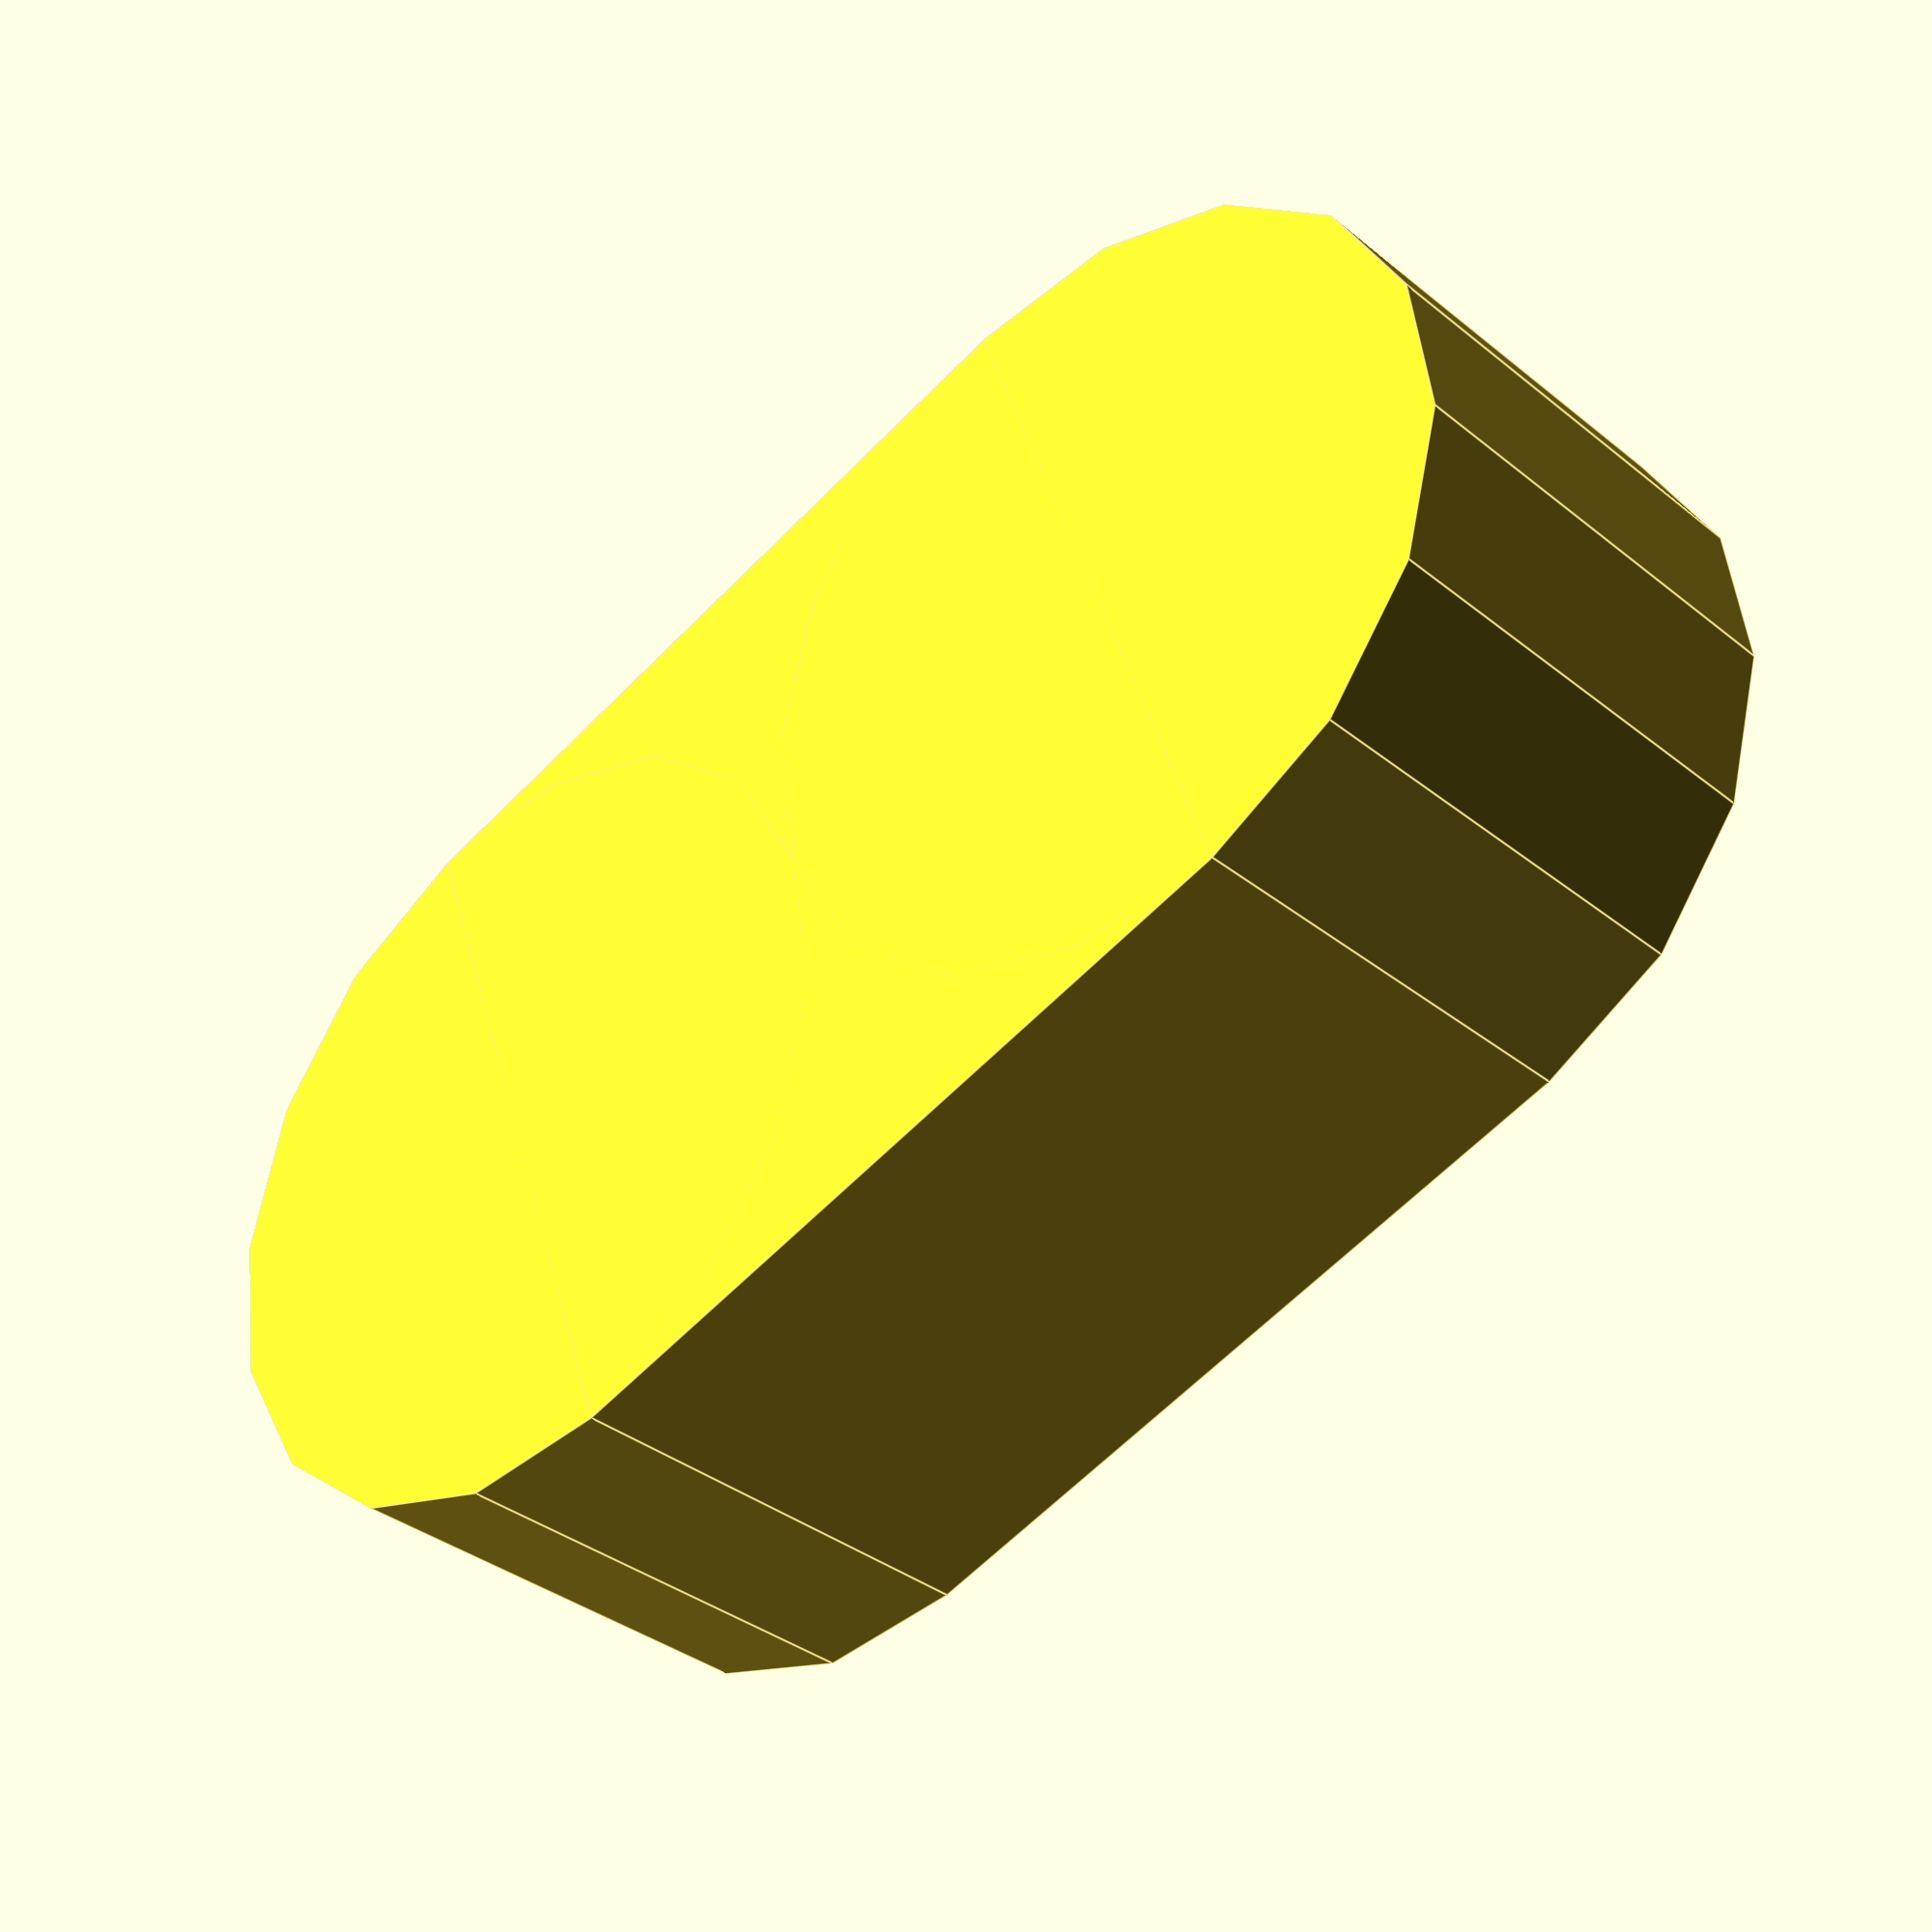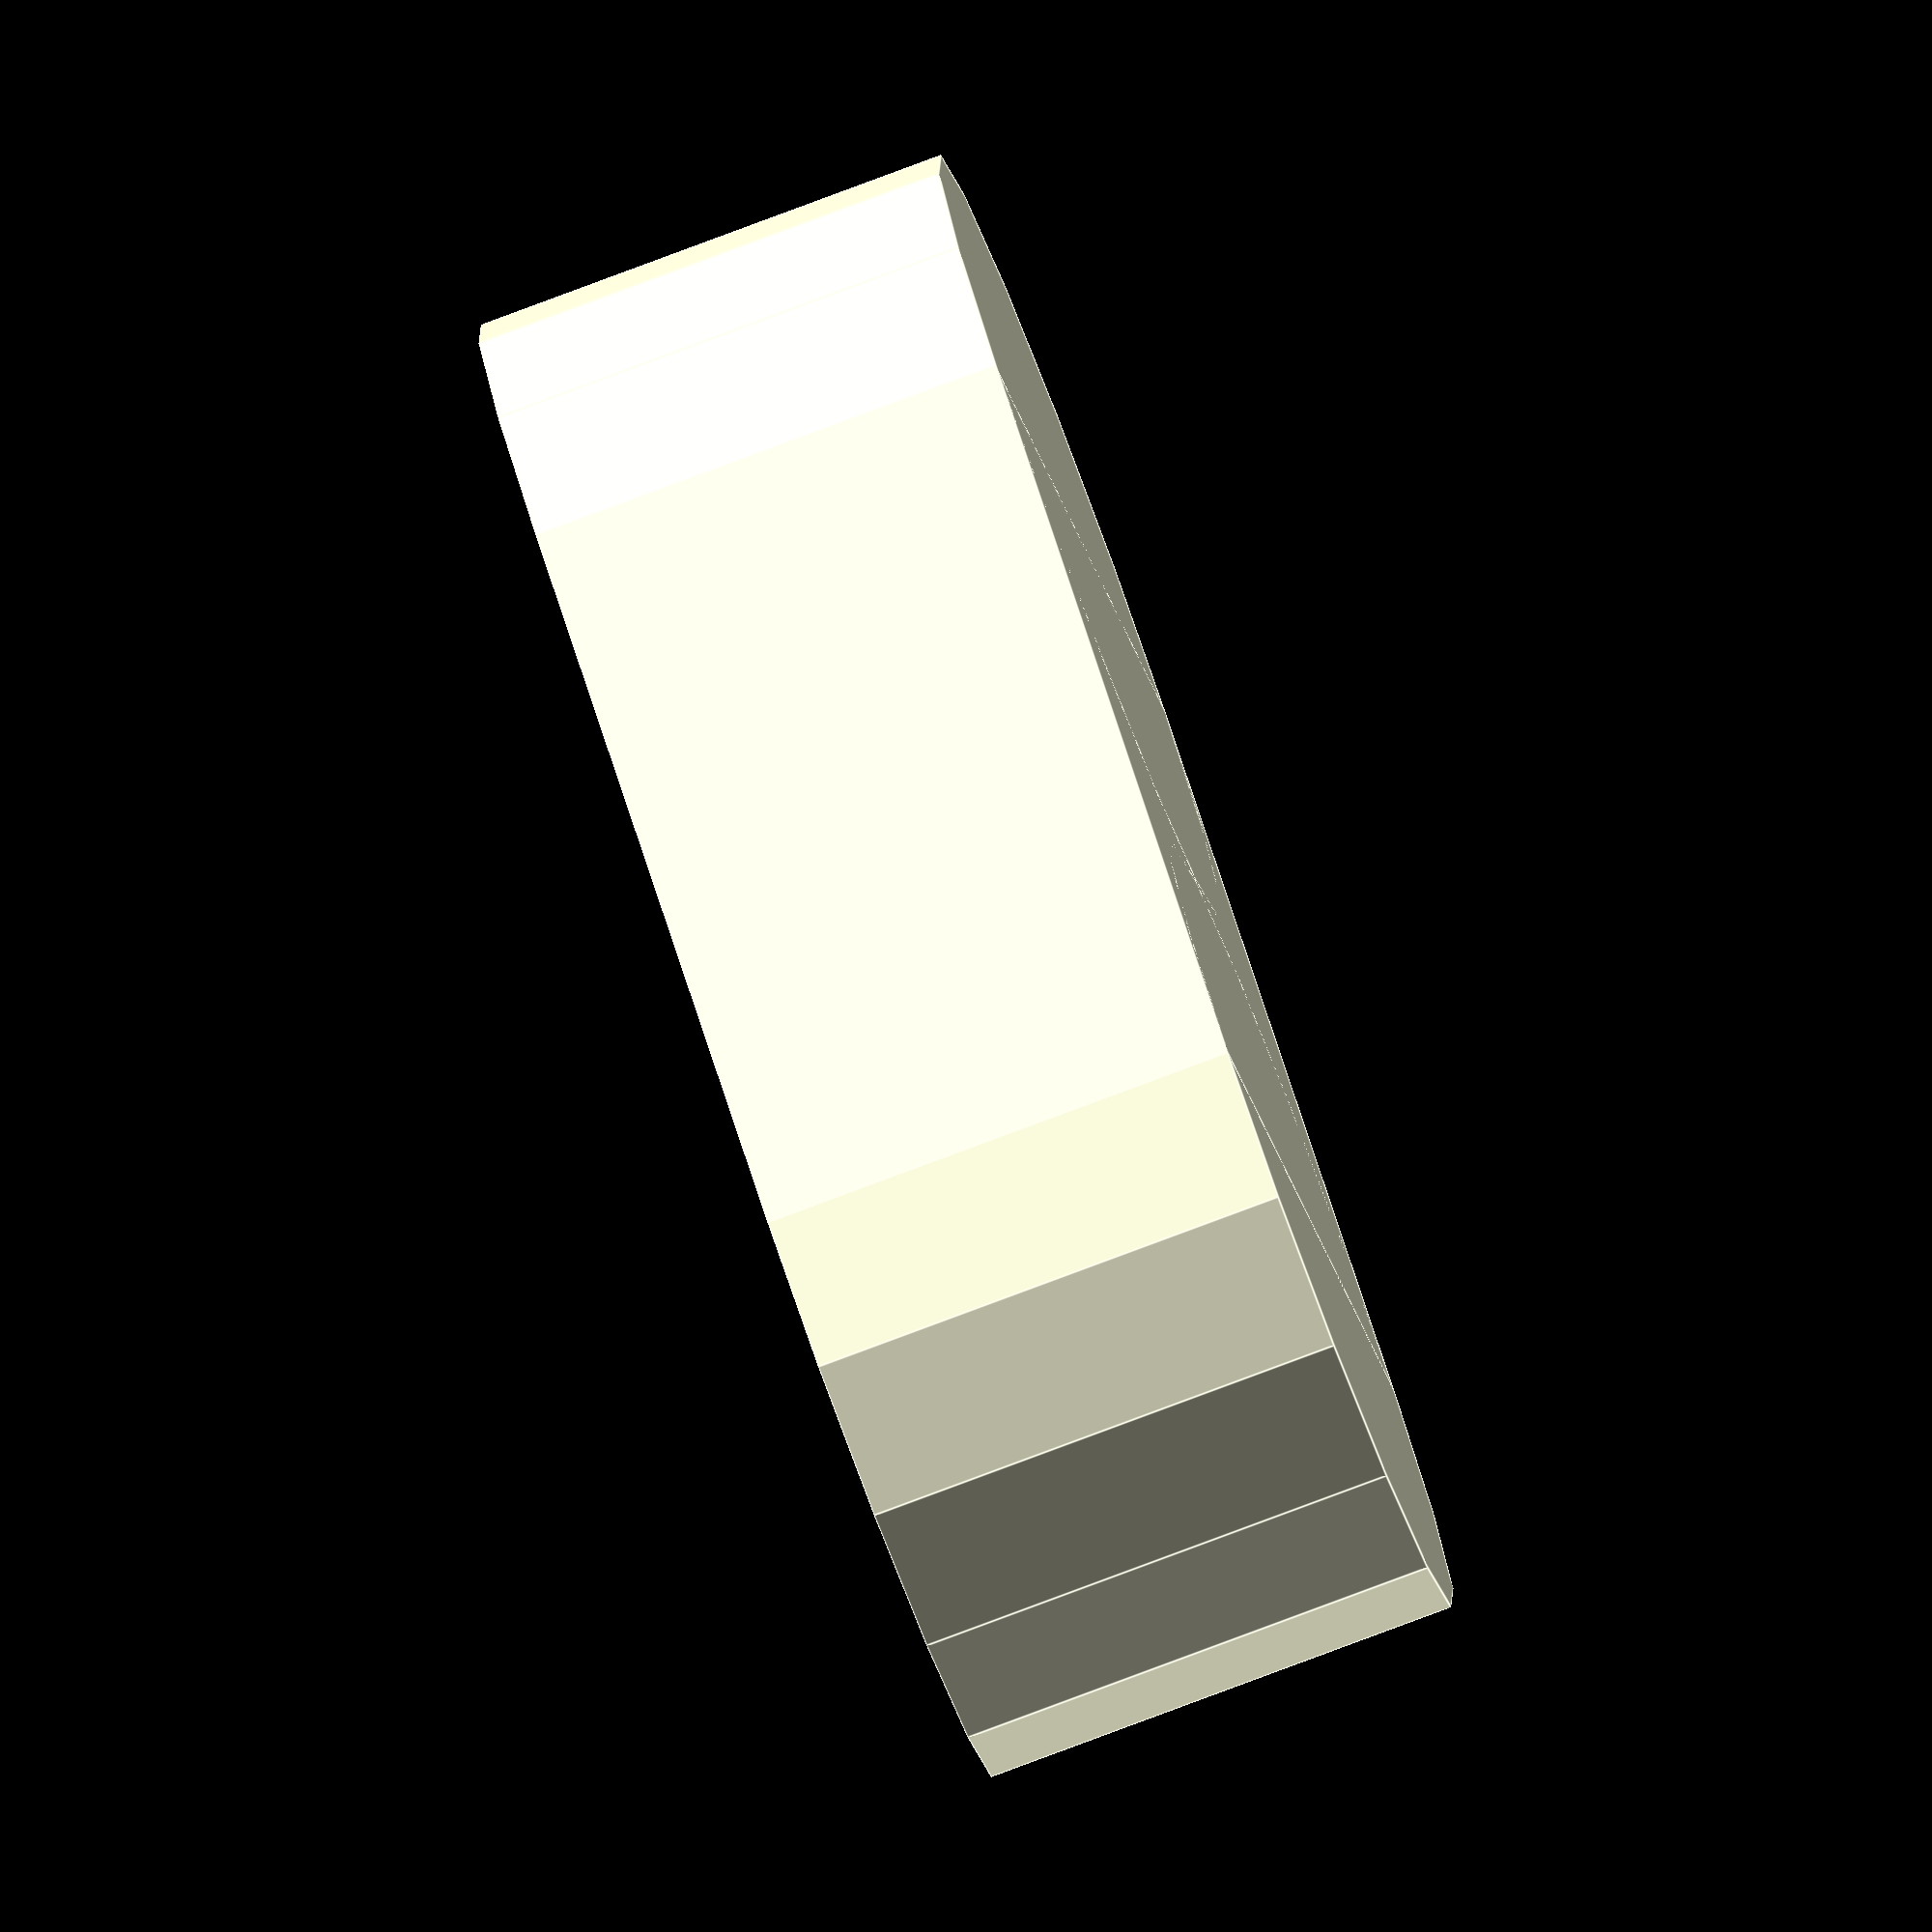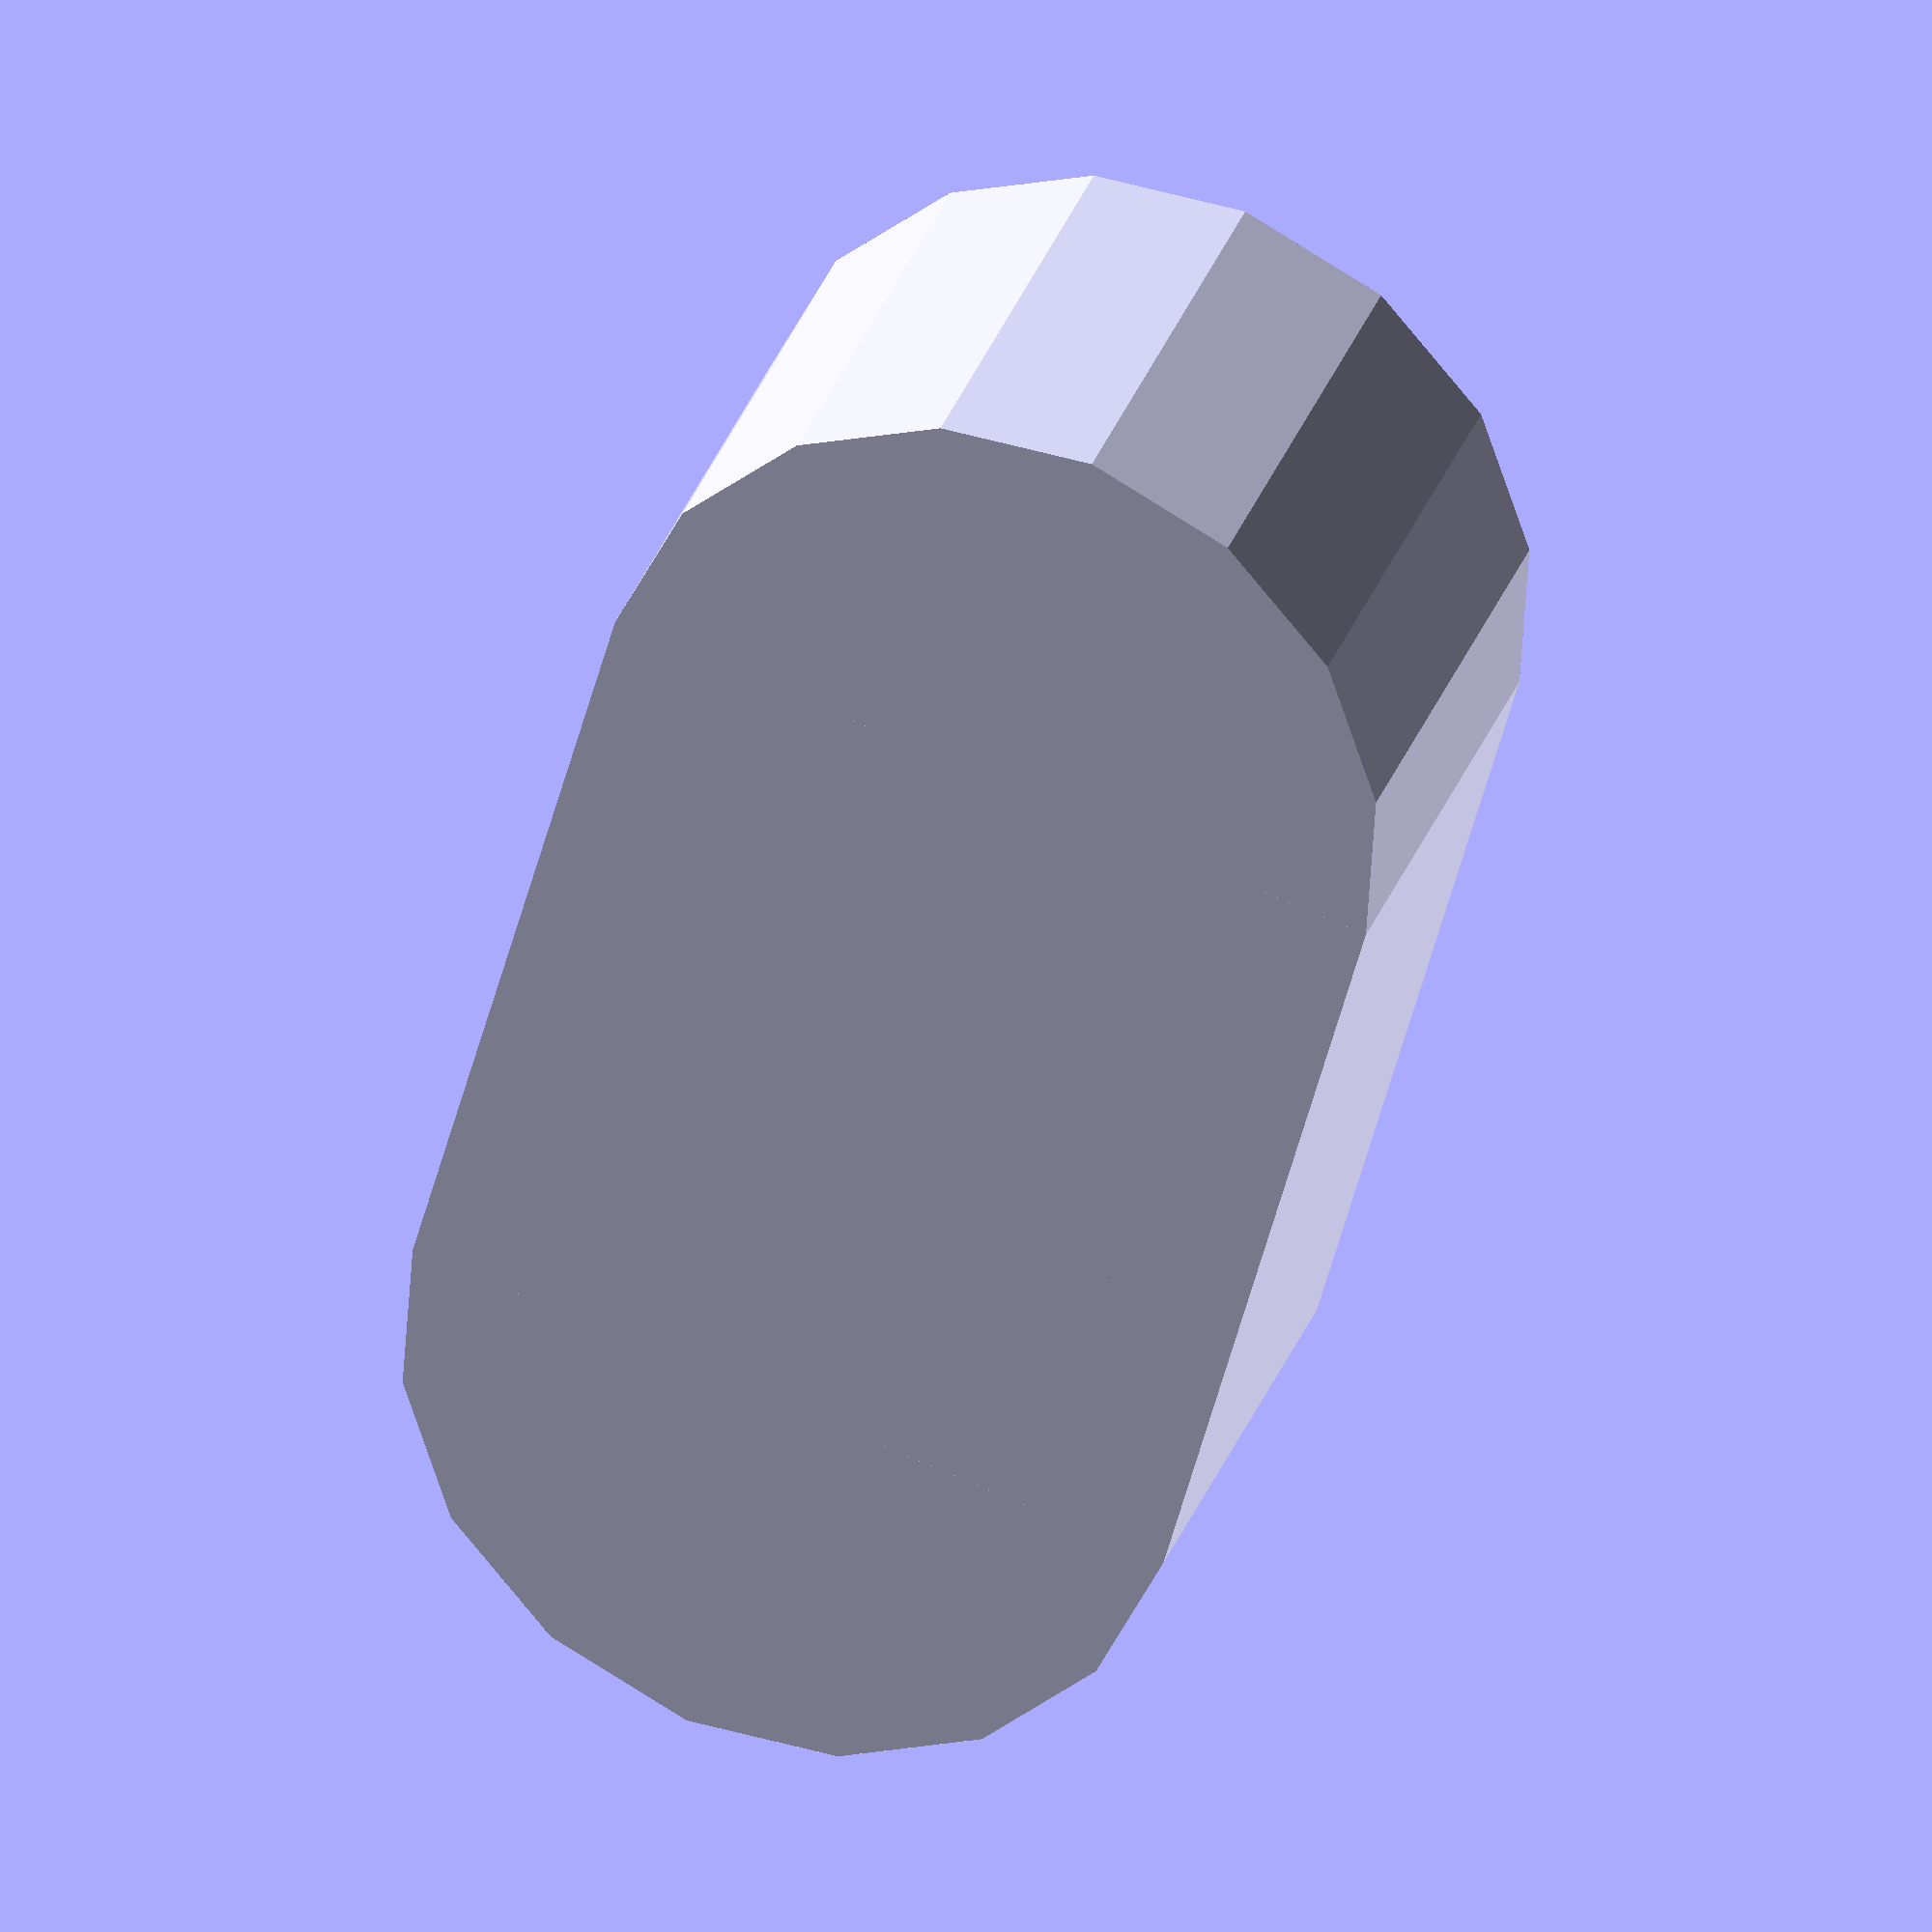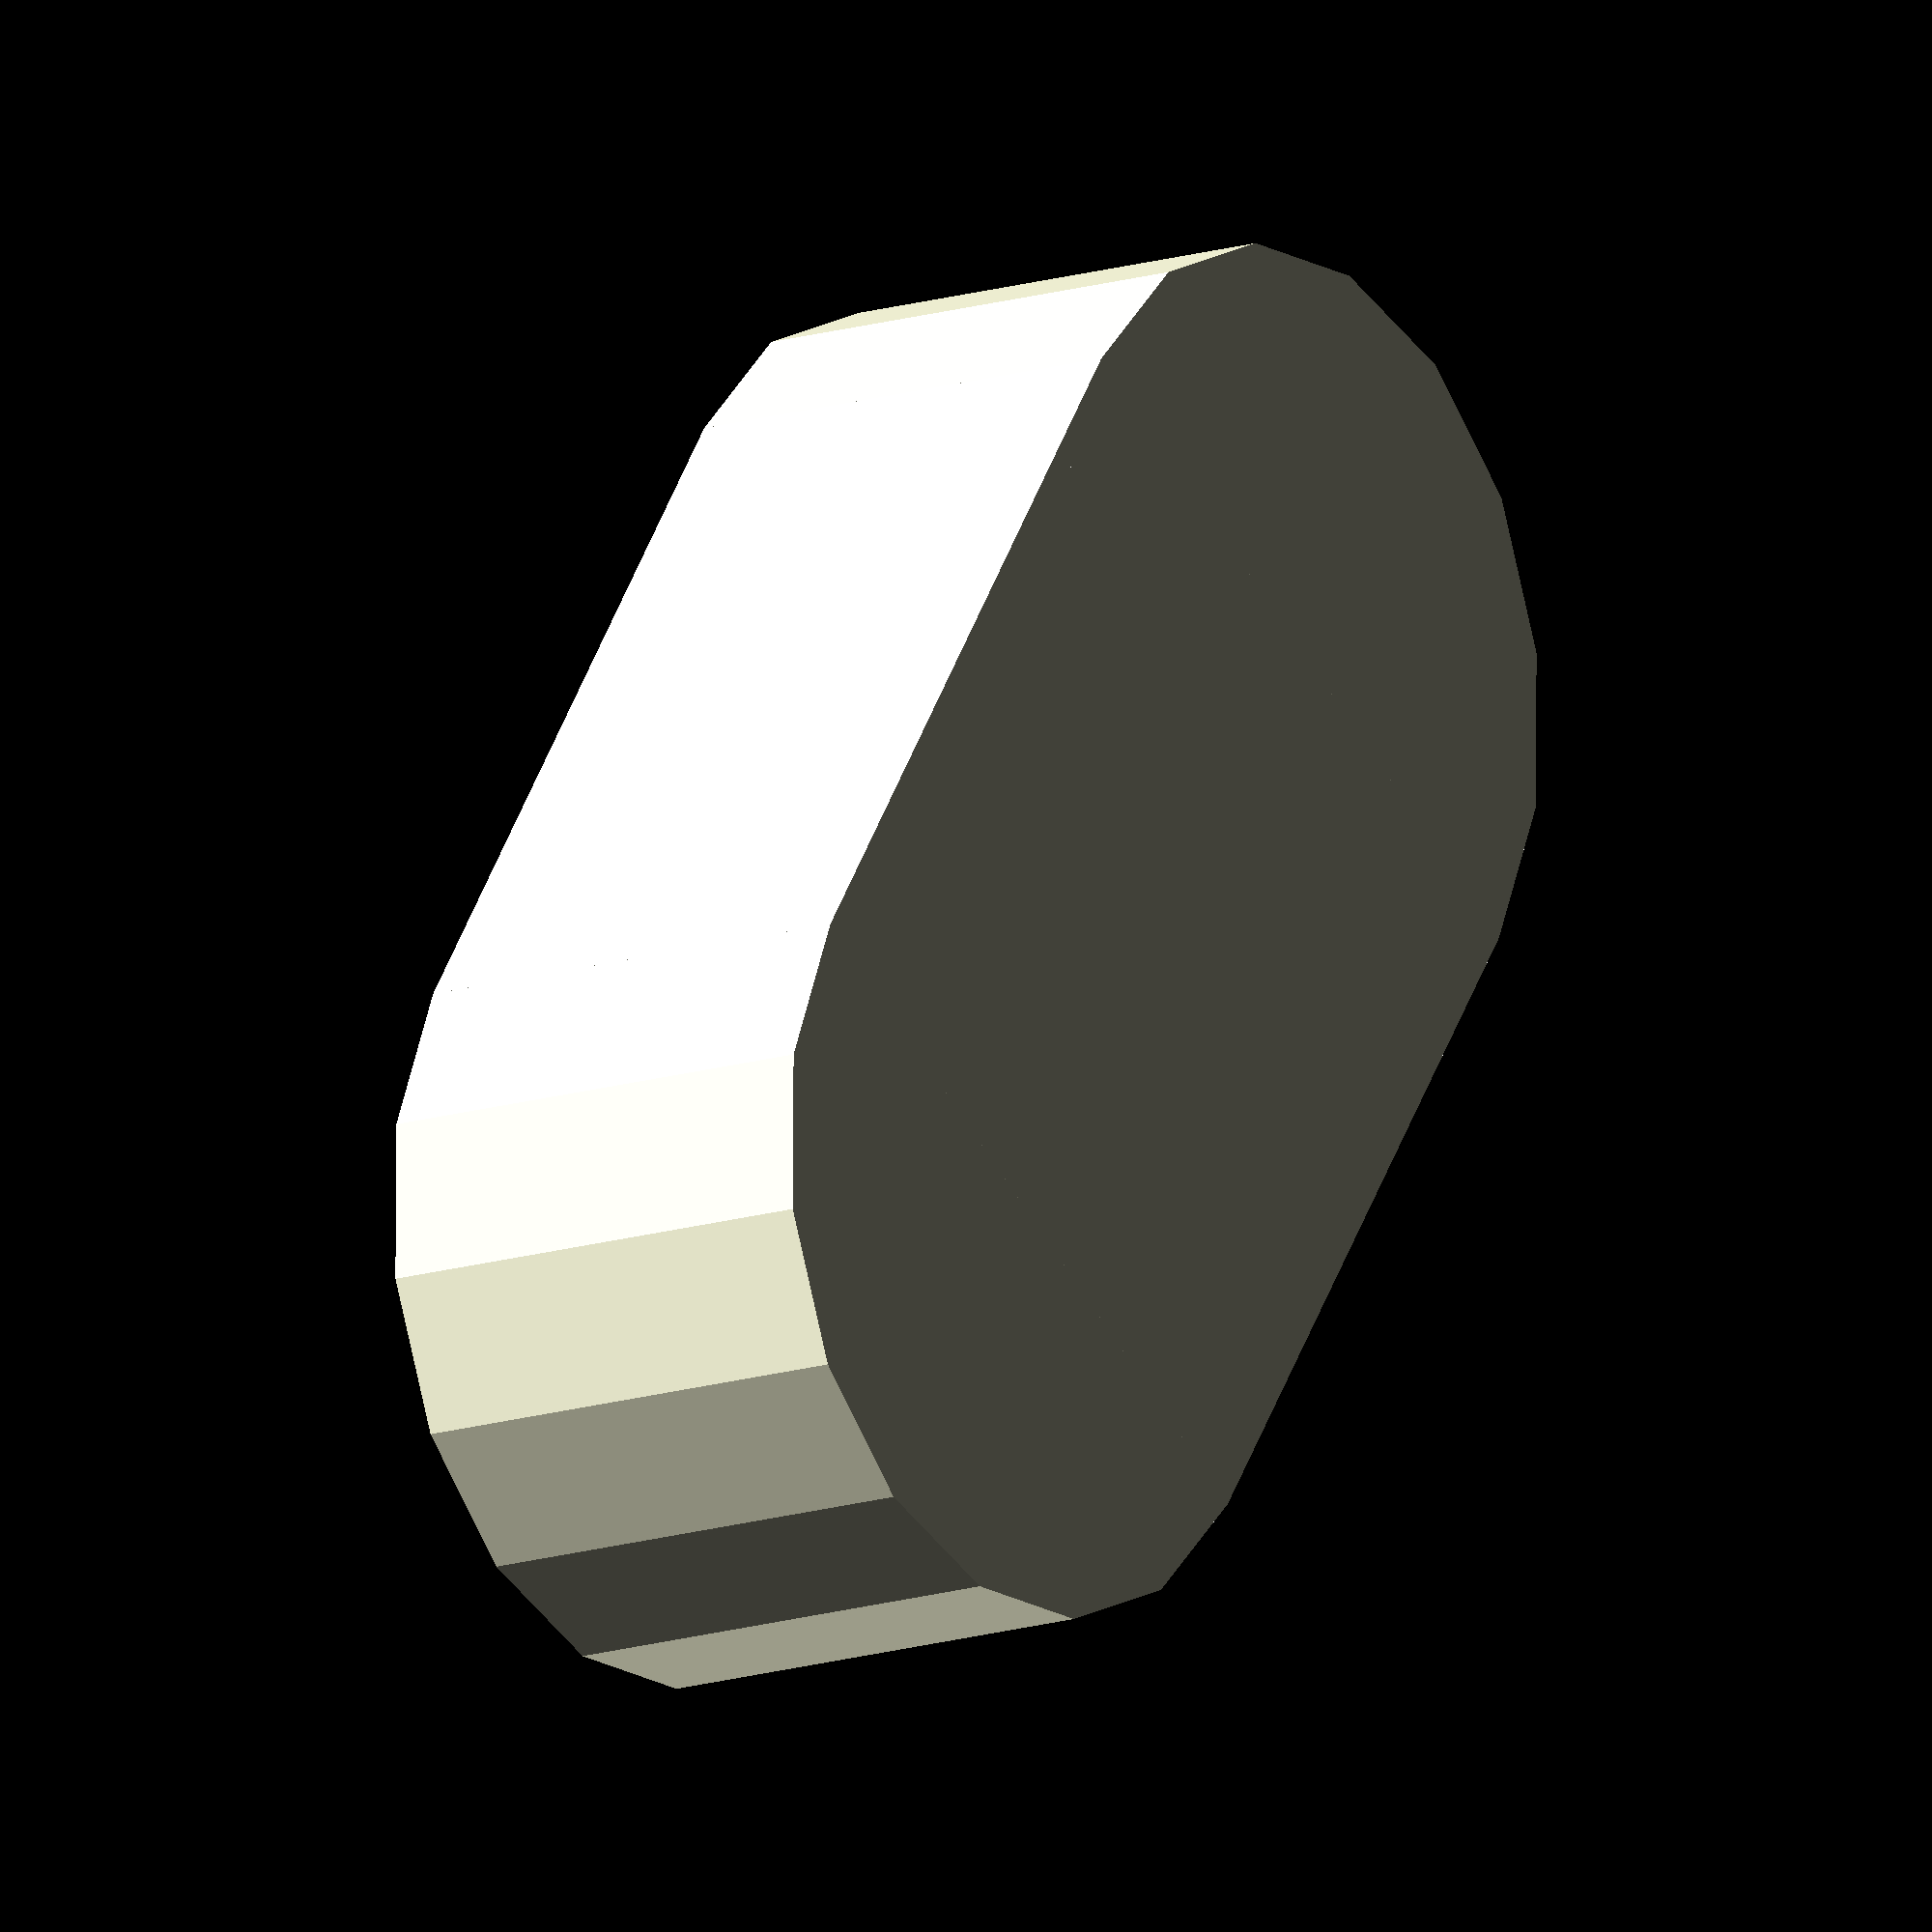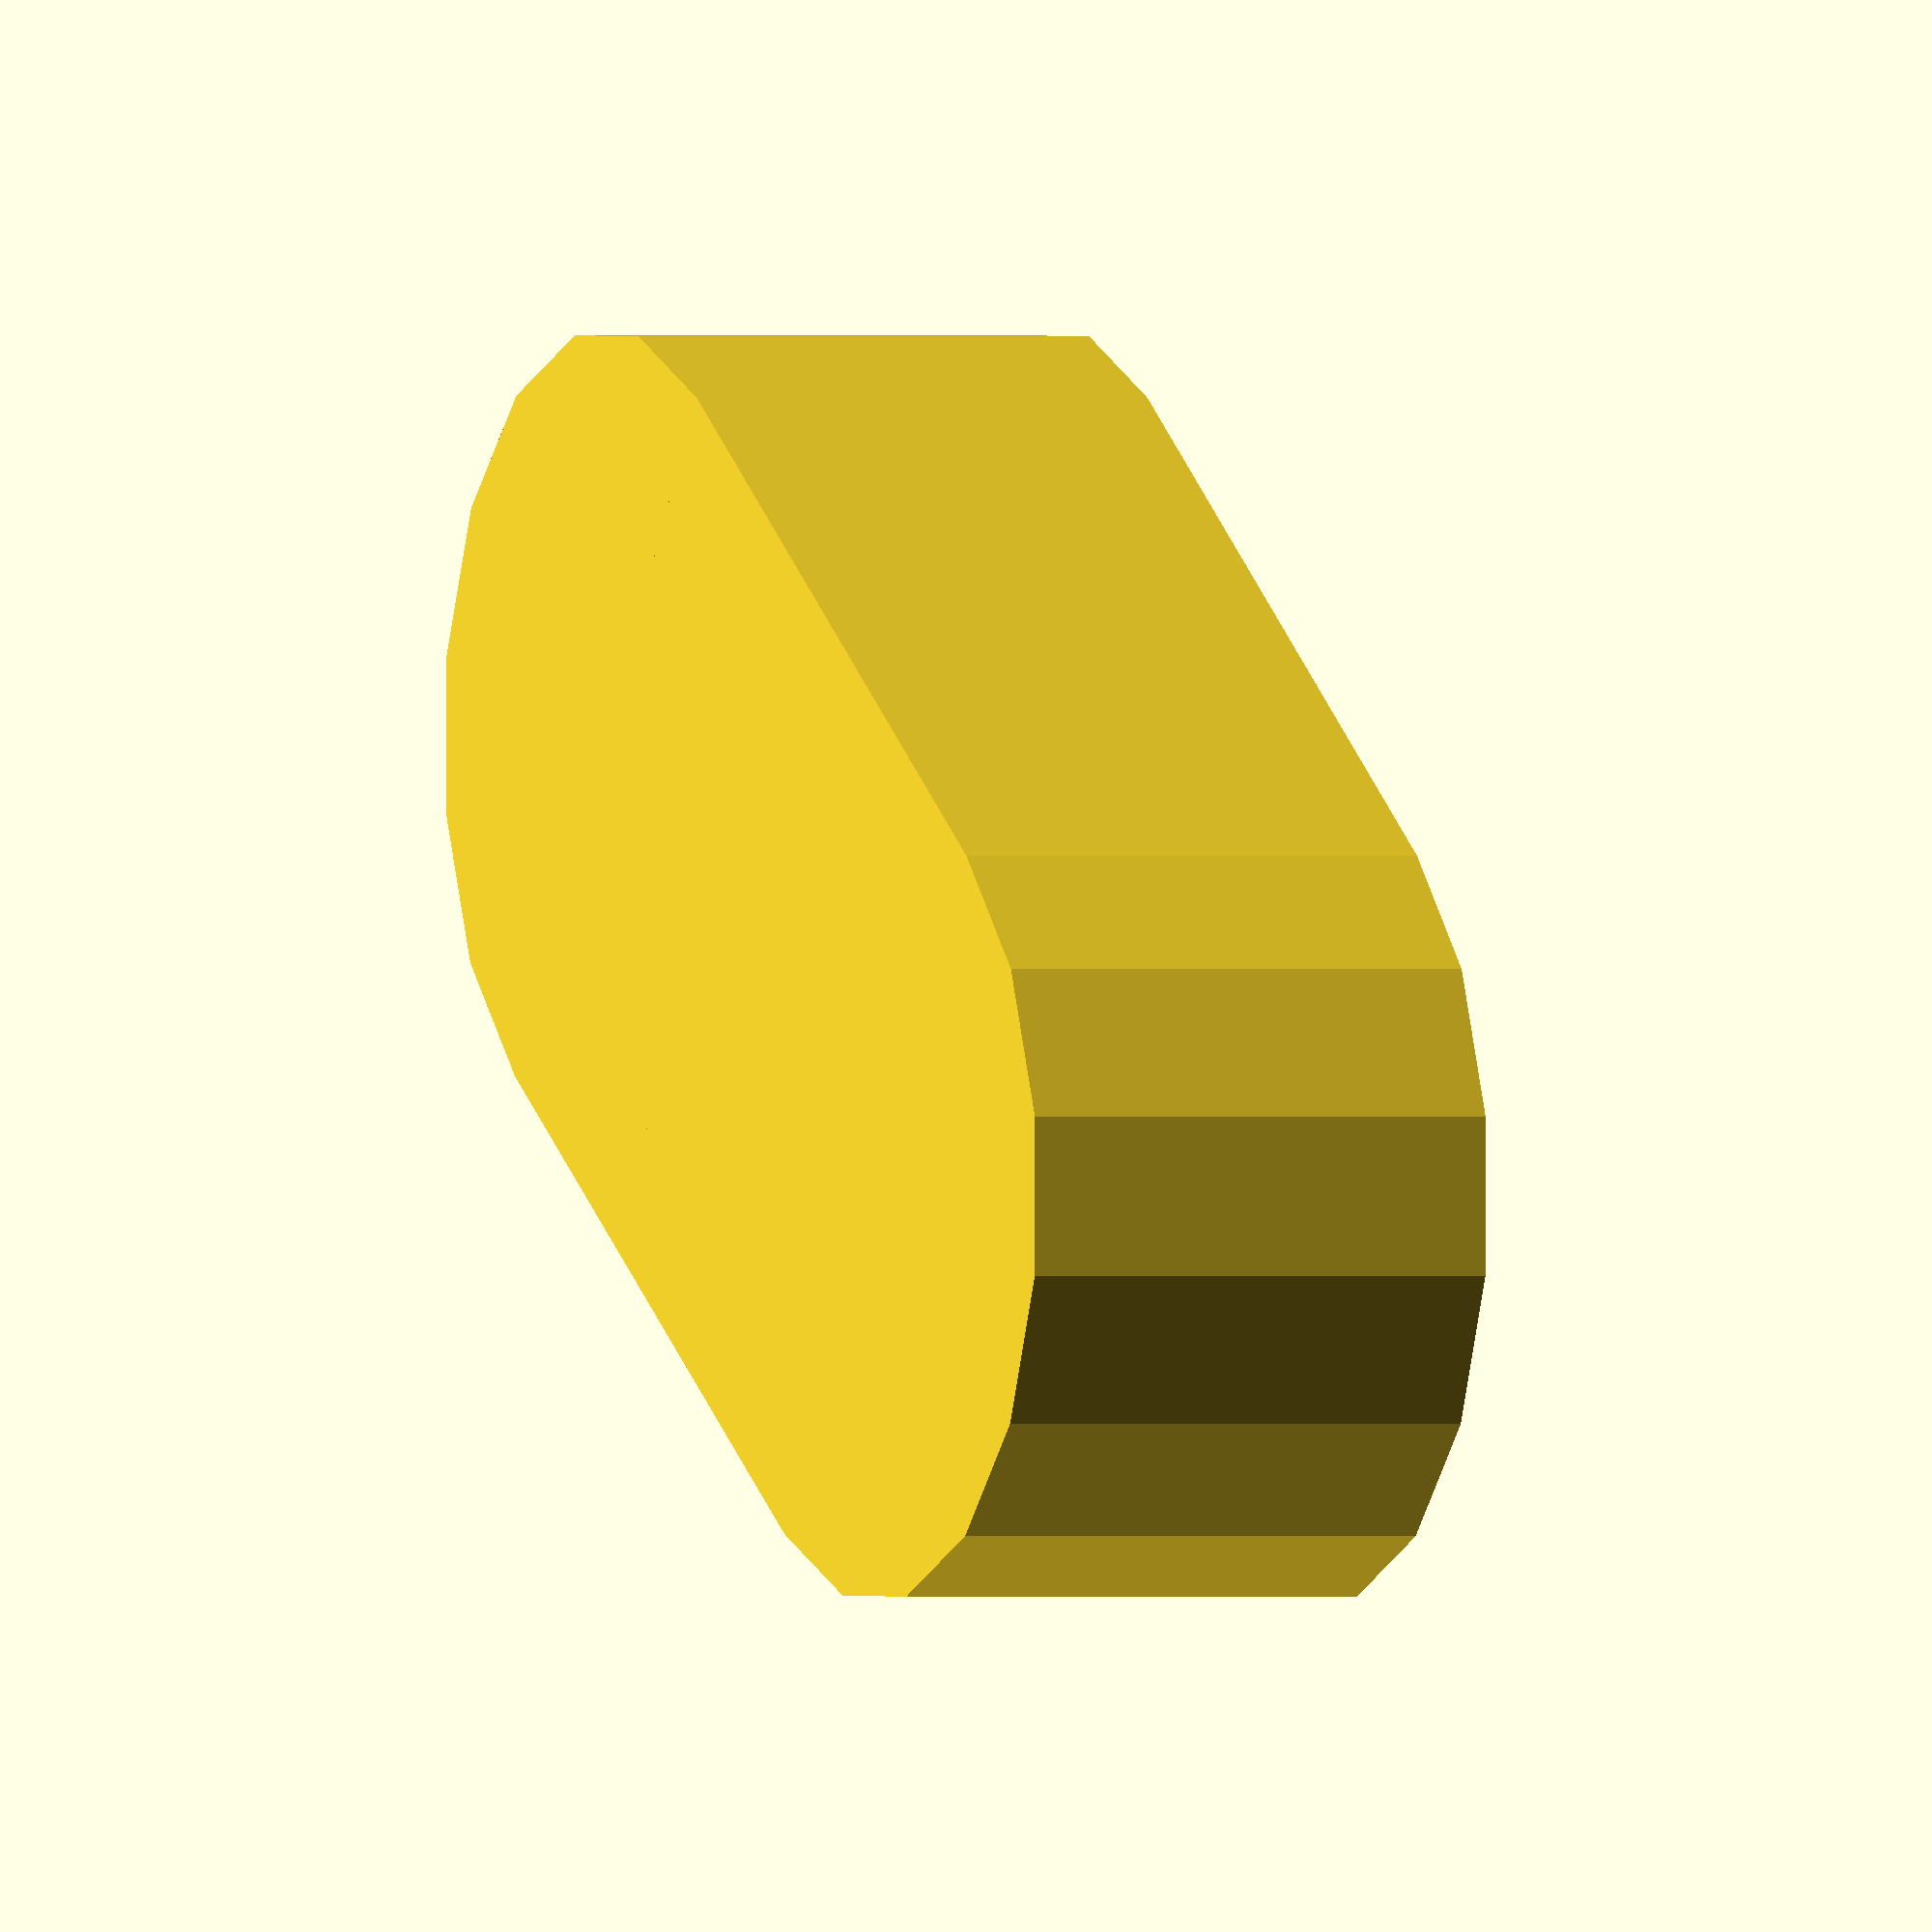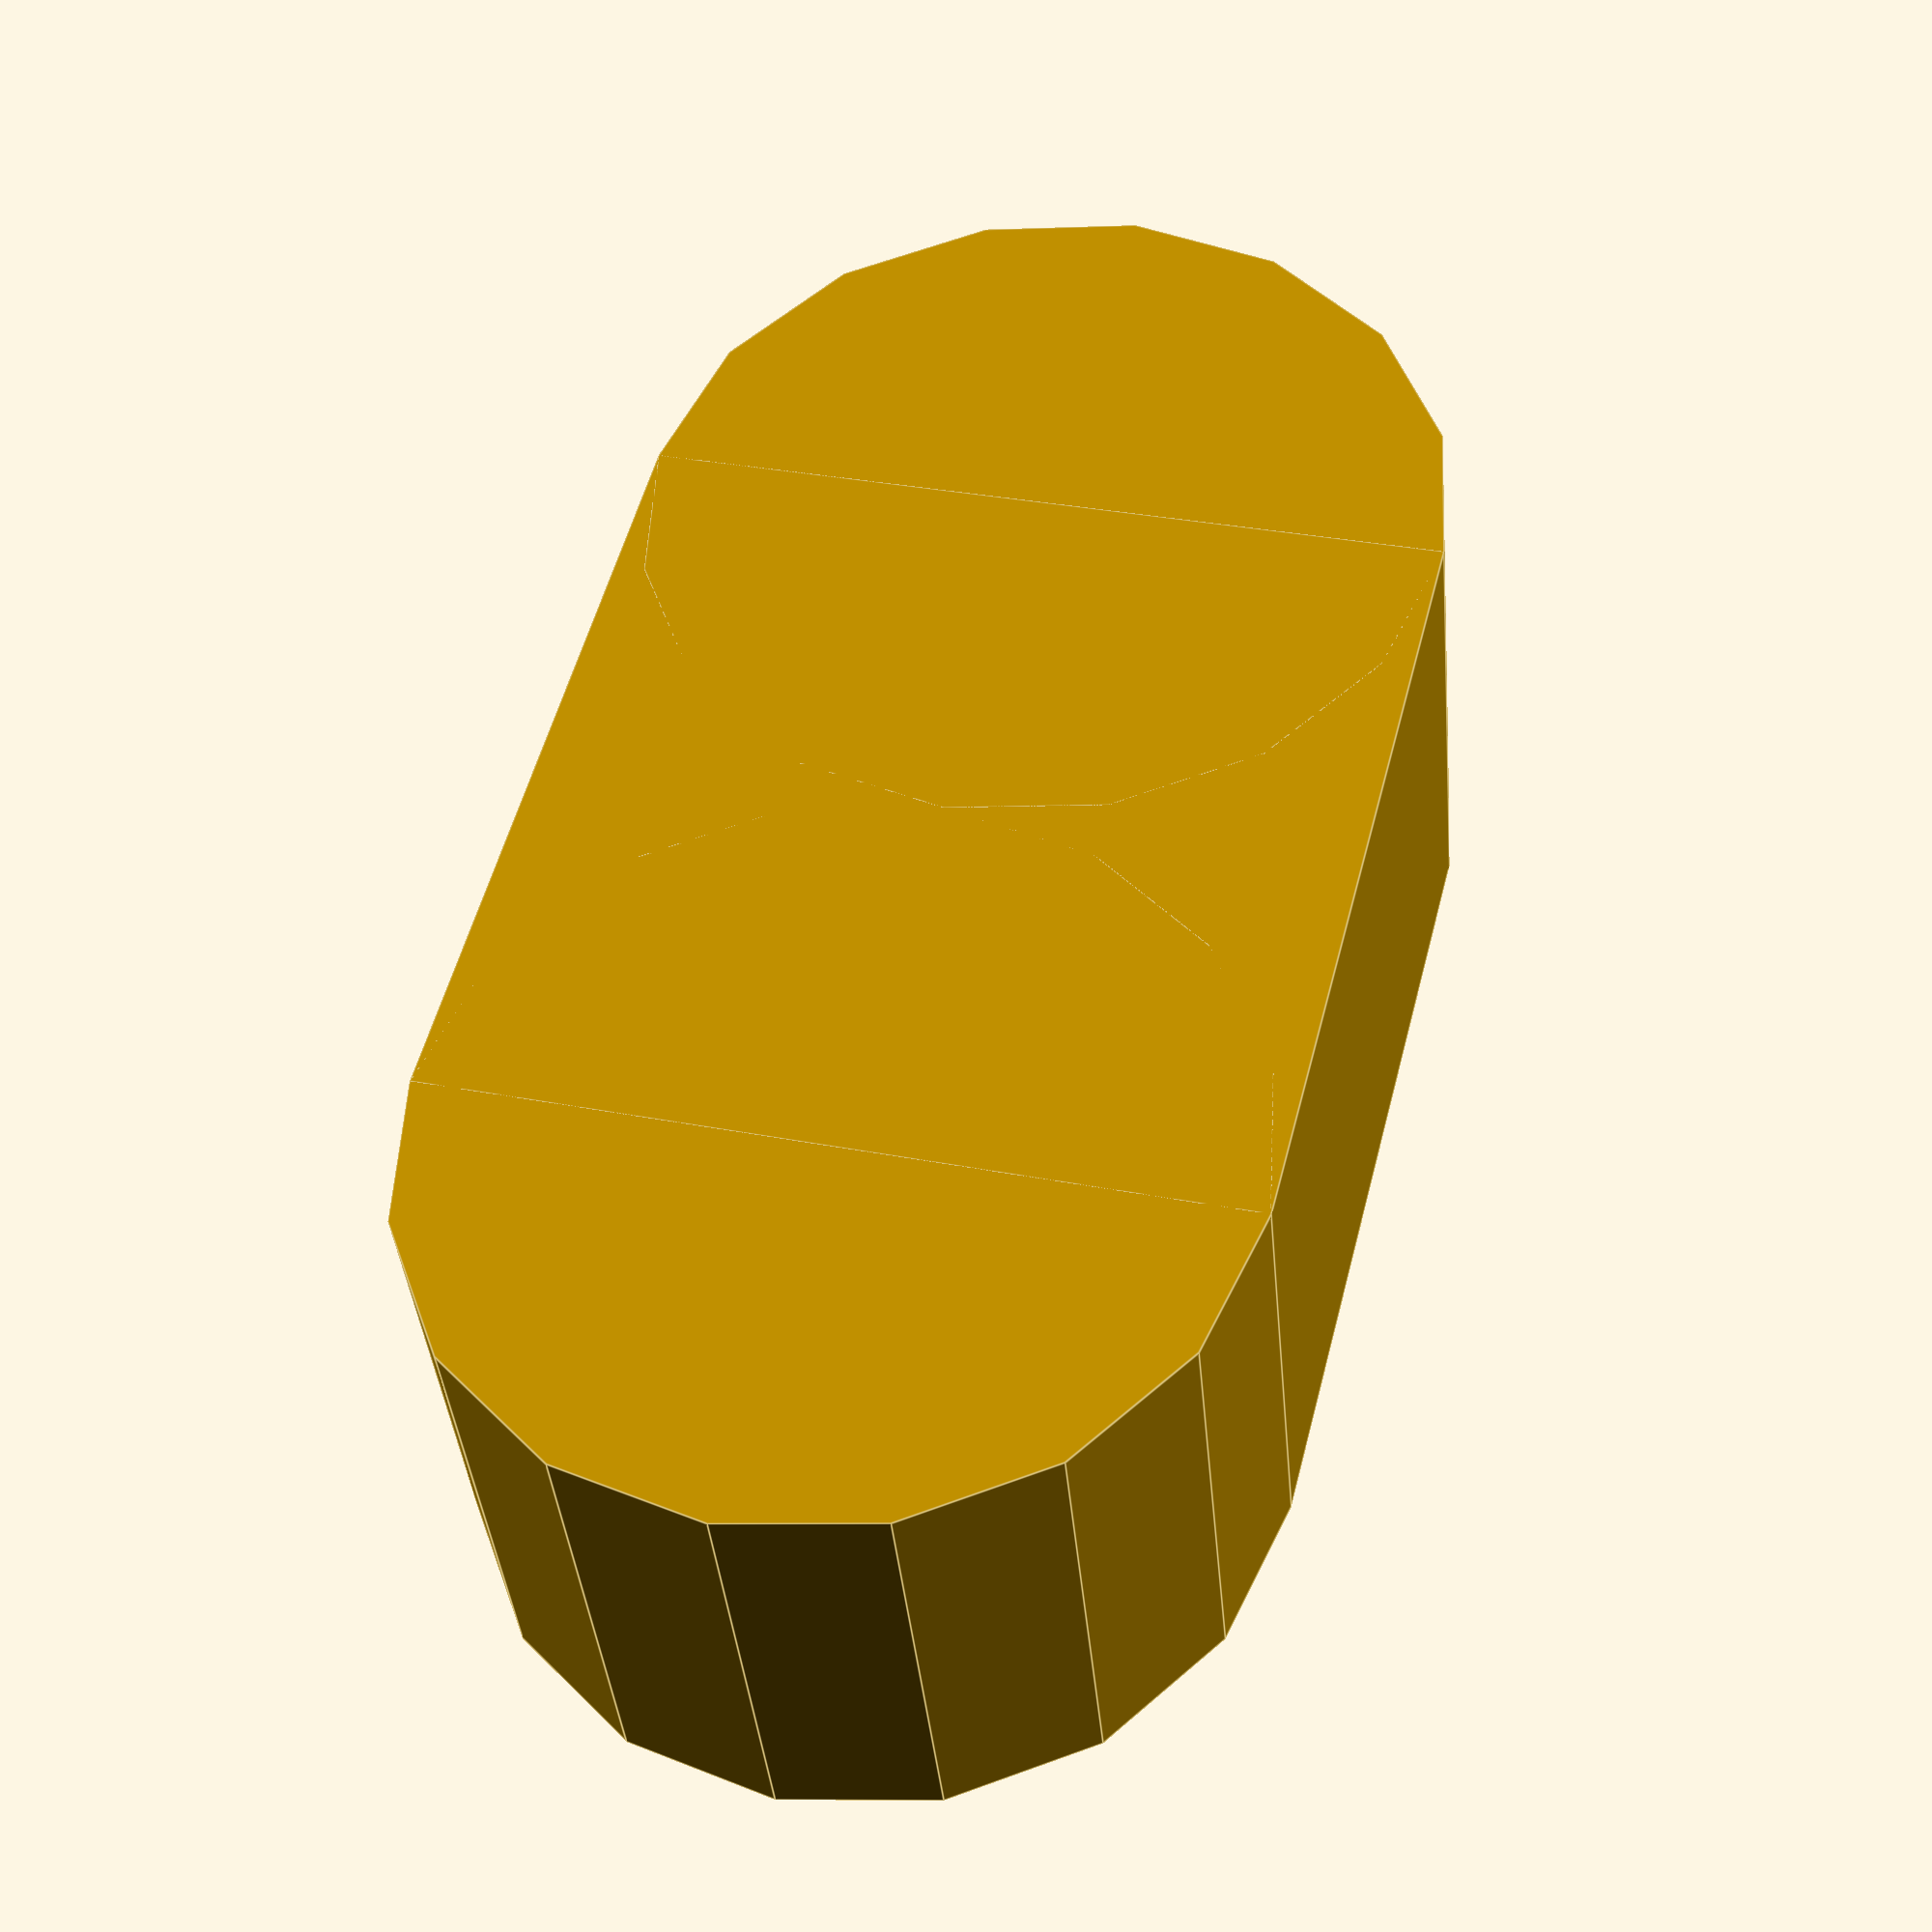
<openscad>
$fa = 1;
$fs = 1;

module sixpans(d, h) {

	for(i=[0:60:120]) 
	rotate(i, [0,0,1]) cube([d,d*tan(30),h], true);
}

module ovale(d, l, h) {
	translate([-(l-d)/2,0,0]) cylinder(h, d/2, d/2, true);
	translate([(l-d)/2,0,0])	cylinder(h, d/2, d/2, true);
	cube([l-d,d,h],true);
}

ovale(5, 10, 3);
//sixpans(8, 3);
</openscad>
<views>
elev=214.6 azim=19.2 roll=317.3 proj=p view=edges
elev=81.1 azim=36.1 roll=290.5 proj=o view=edges
elev=327.2 azim=285.1 roll=18.2 proj=o view=wireframe
elev=194.0 azim=55.7 roll=54.0 proj=o view=solid
elev=180.0 azim=326.0 roll=293.4 proj=o view=wireframe
elev=218.4 azim=75.7 roll=354.9 proj=p view=edges
</views>
